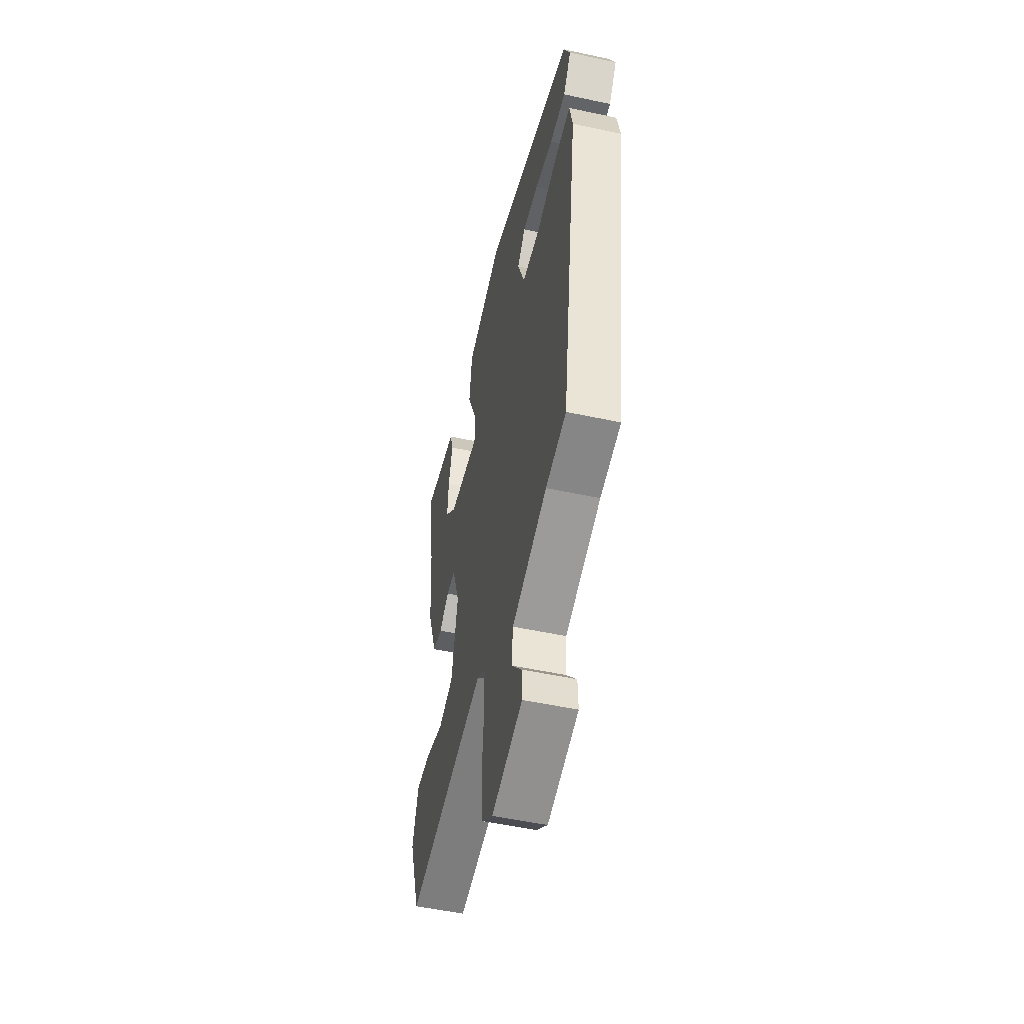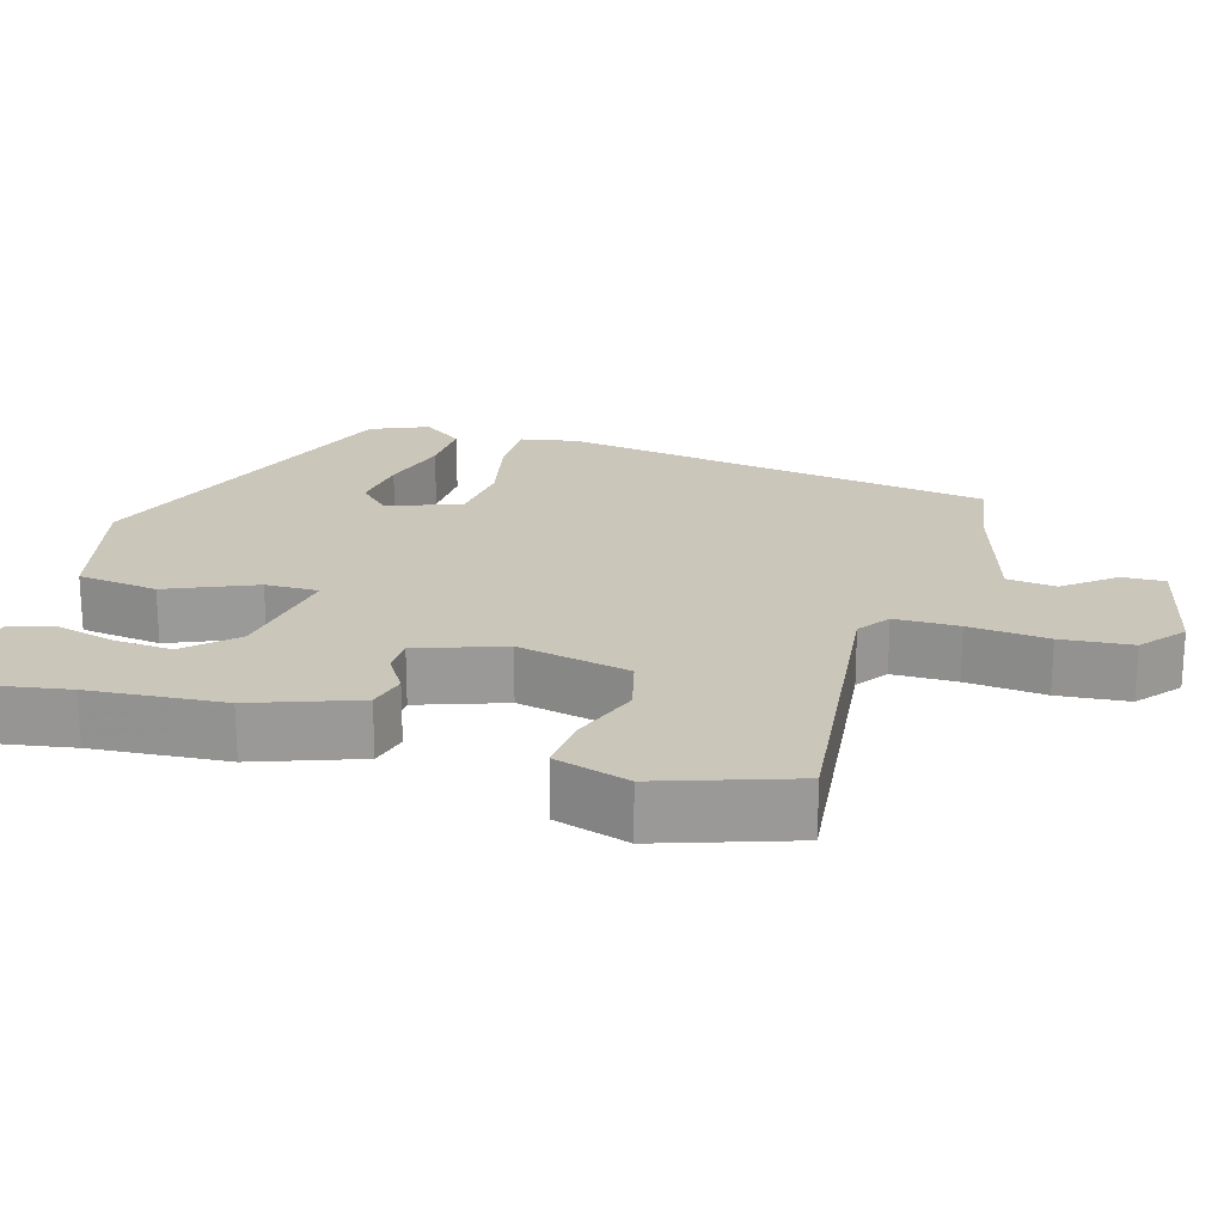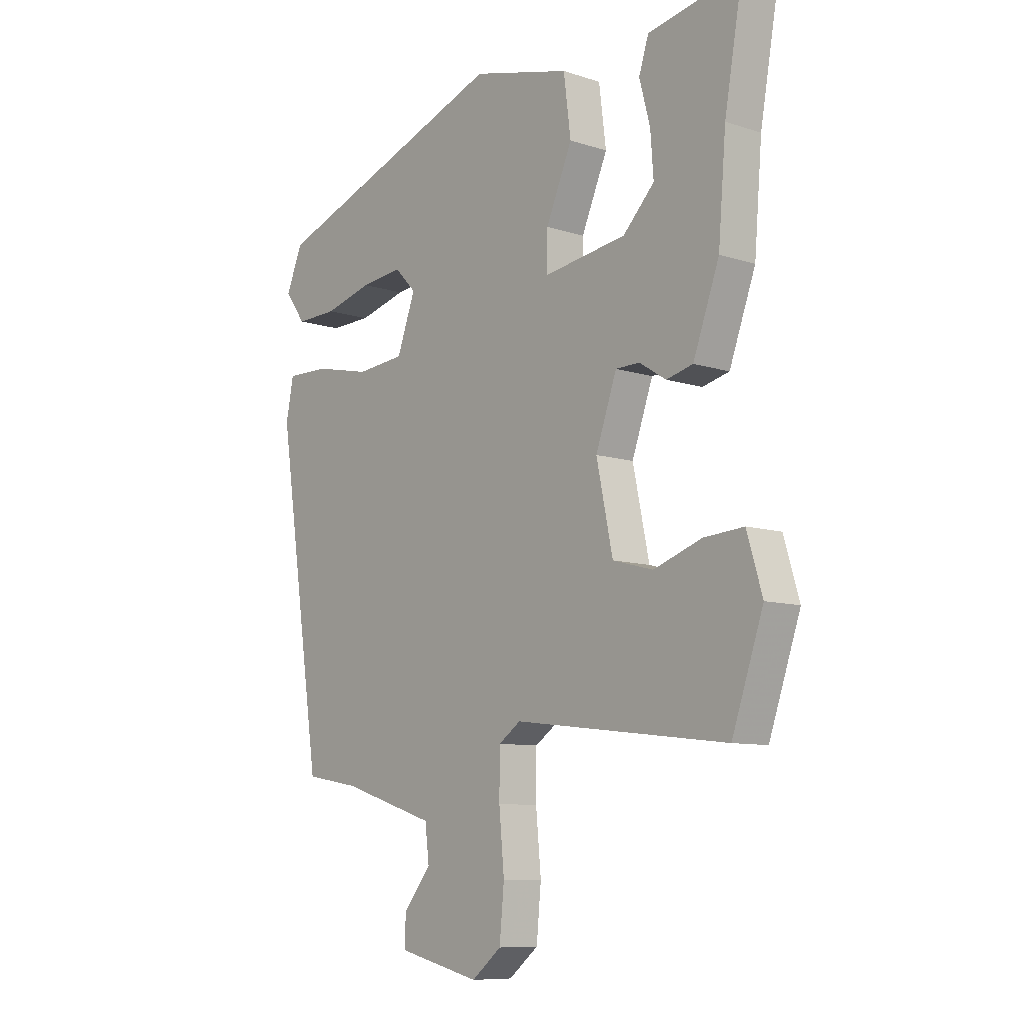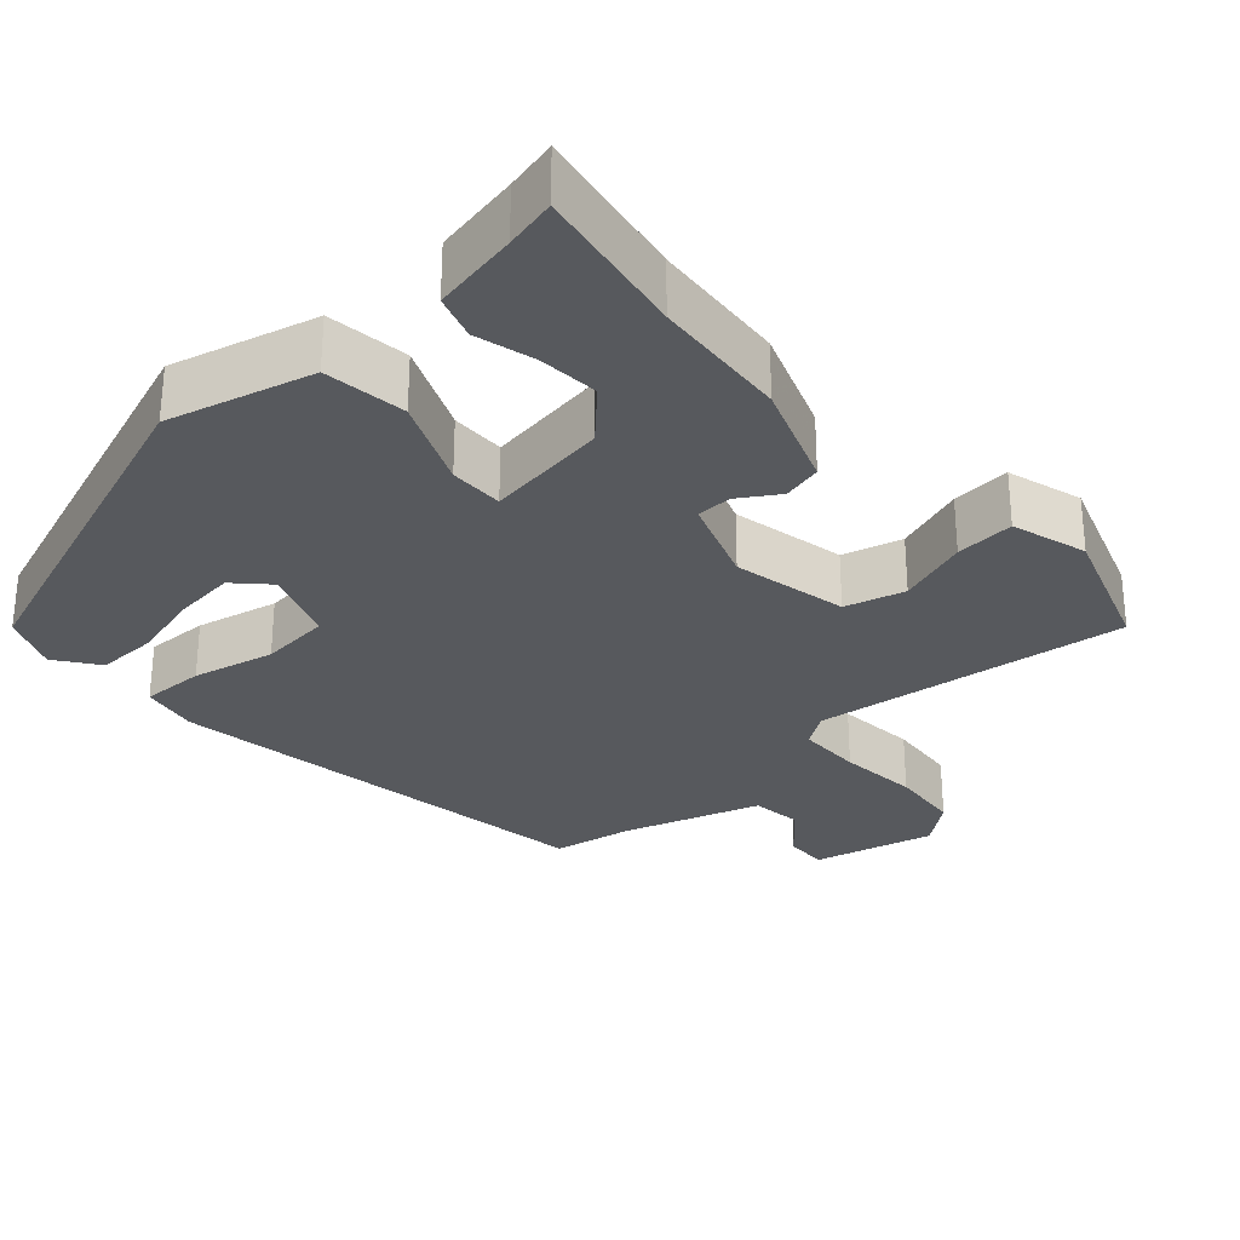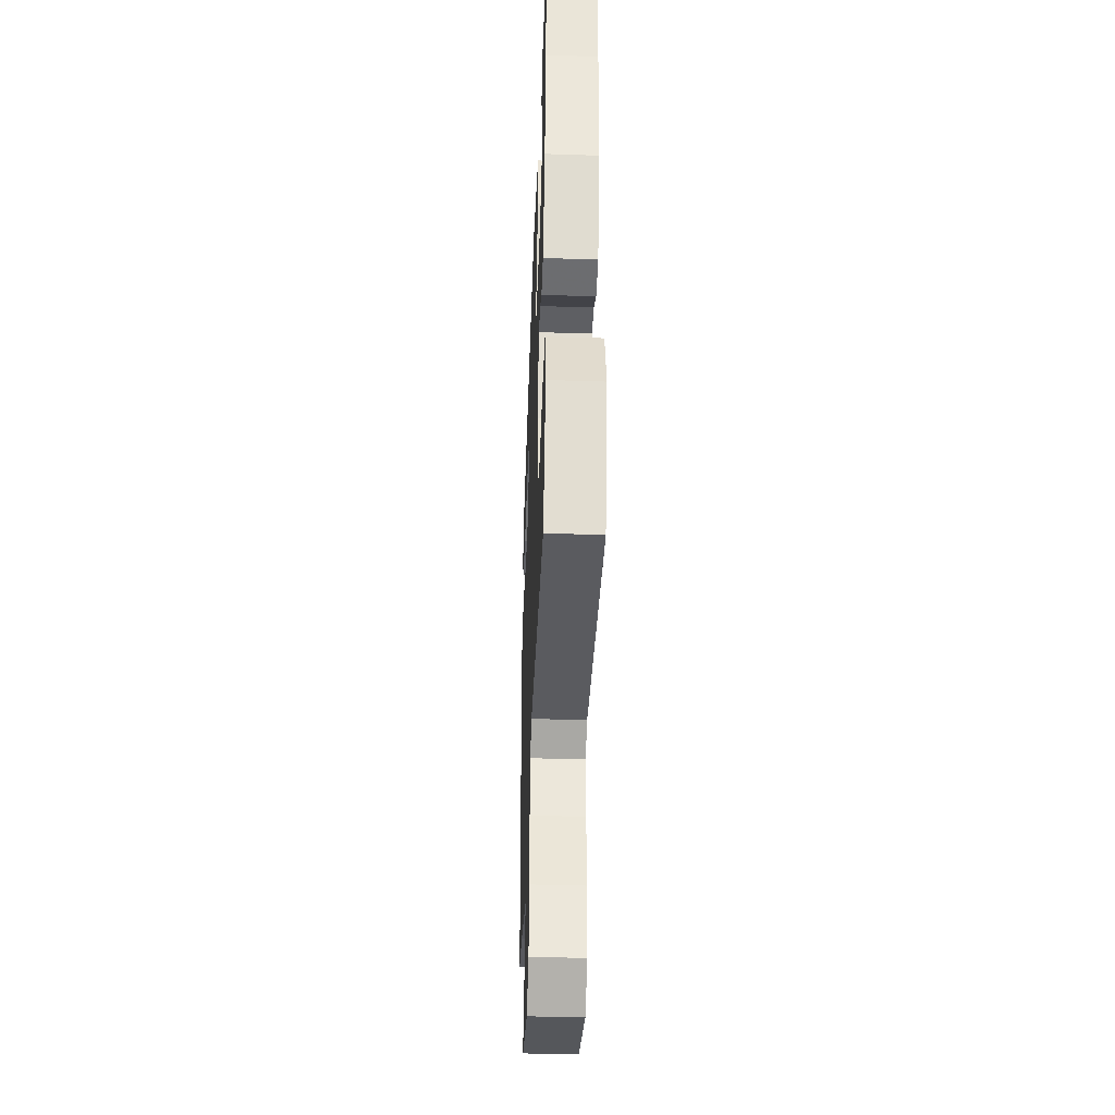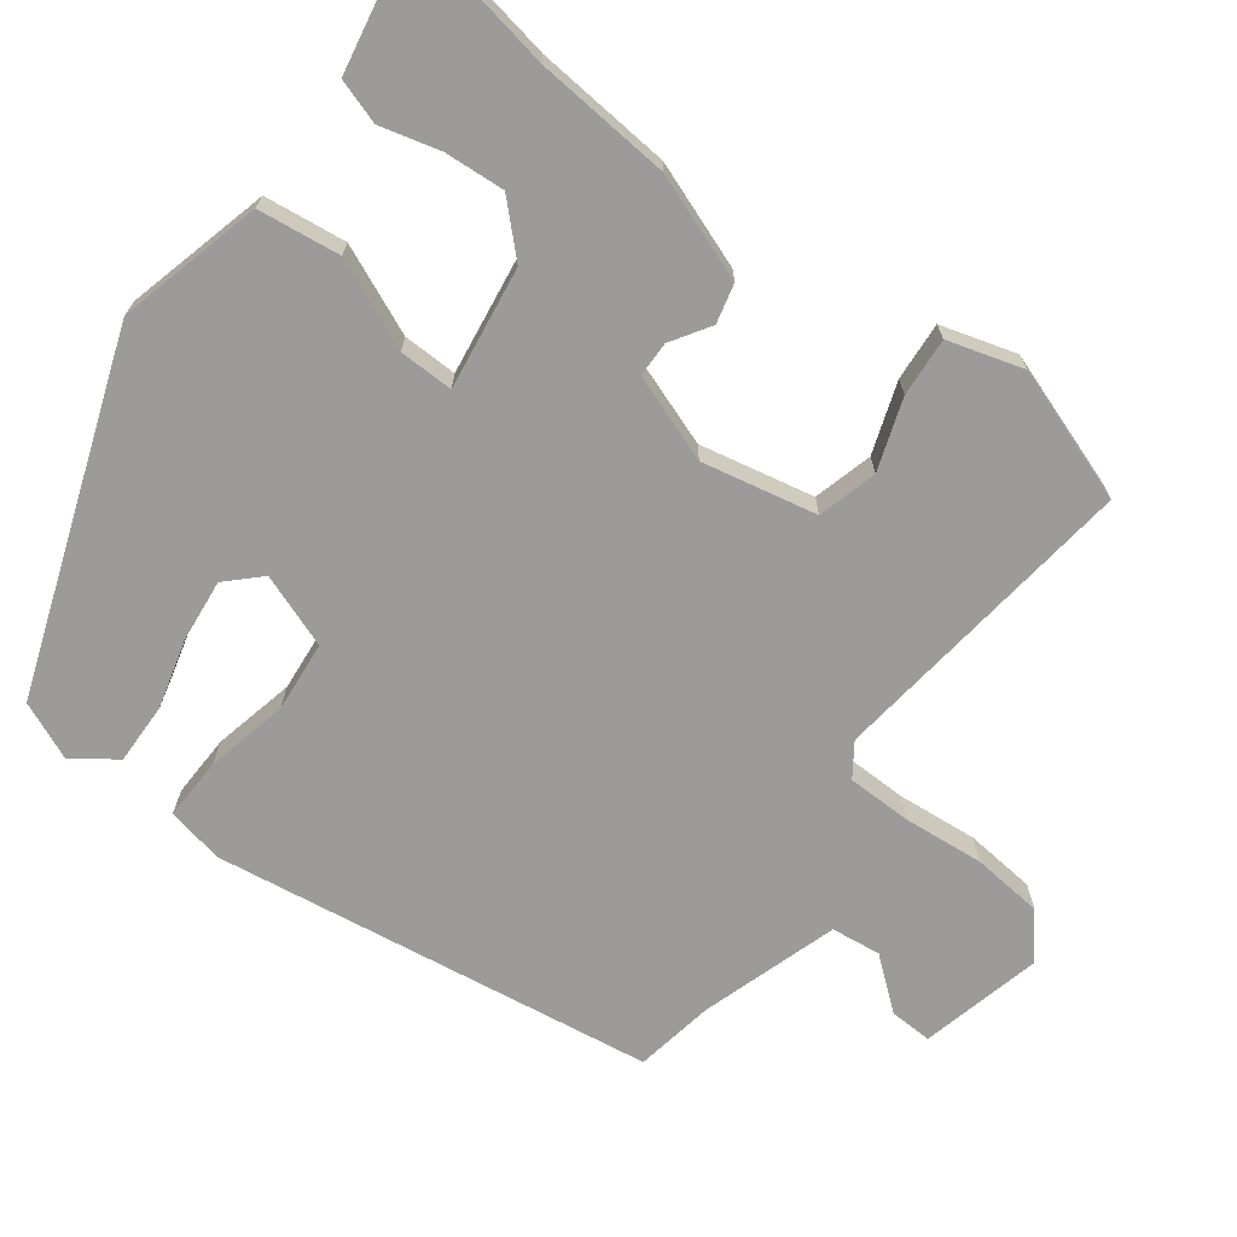
<metadata>
{"format":"obj","ext":"obj","renderer":"f3d","projection":"perspective","resolution":1024,"background":"white","views":[{"elev":-52.5,"azim":-103.0,"up":"+Z"},{"elev":21.2,"azim":106.7,"up":"+Y"},{"elev":-9.1,"azim":49.4,"up":"+Z"},{"elev":-29.3,"azim":41.8,"up":"+Y"},{"elev":-39.9,"azim":87.7,"up":"+Z"},{"elev":-69.7,"azim":53.0,"up":"+Y"}]}
</metadata>
<code>
v 0.505 0.07 0.529
v 0.469 0.07 0.324
v 0.454 0.07 0.143
v 0.403 0.07 0.003
v 0.351 0.07 -0.01
v 0.299 0.07 0.023
v 0.252 0.07 0.022
v 0.211 0.07 -0.094
v 0.243 0.07 -0.246
v 0.322 0.07 -0.267
v 0.416 0.07 -0.234
v 0.494 0.07 -0.228
v 0.524 0.07 -0.328
v 0.463 0.07 -0.506
v 0.046 0.07 -0.457
v 0.003 0.07 -0.487
v 0.002 0.07 -0.573
v 0.012 0.07 -0.68
v 0.003 0.07 -0.775
v -0.055 0.07 -0.822
v -0.216 0.07 -0.784
v -0.214 0.07 -0.727
v -0.16 0.07 -0.66
v -0.168 0.07 -0.594
v -0.351 0.07 -0.537
v -0.457 0.07 -0.519
v -0.544 0.07 0.068
v -0.529 0.07 0.144
v -0.445 0.07 0.142
v -0.336 0.07 0.118
v -0.242 0.07 0.127
v -0.206 0.07 0.225
v -0.248 0.07 0.268
v -0.33 0.07 0.259
v -0.424 0.07 0.234
v -0.505 0.07 0.232
v -0.546 0.07 0.288
v -0.513 0.07 0.365
v -0.046 0.07 0.534
v 0.146 0.07 0.485
v 0.16 0.07 0.376
v 0.109 0.07 0.258
v 0.108 0.07 0.186
v 0.27 0.07 0.21
v 0.331 0.07 0.273
v 0.325 0.07 0.353
v 0.304 0.07 0.432
v 0.323 0.07 0.491
v 0.437 0.07 0.513
v 0.505 0 0.529
v 0.469 0 0.324
v 0.454 0 0.143
v 0.403 0 0.003
v 0.351 0 -0.01
v 0.299 0 0.023
v 0.252 0 0.022
v 0.211 0 -0.094
v 0.243 0 -0.246
v 0.322 0 -0.267
v 0.416 0 -0.234
v 0.494 0 -0.228
v 0.524 0 -0.328
v 0.463 0 -0.506
v 0.046 0 -0.457
v 0.003 0 -0.487
v 0.002 0 -0.573
v 0.012 0 -0.68
v 0.003 0 -0.775
v -0.055 0 -0.822
v -0.216 0 -0.784
v -0.214 0 -0.727
v -0.16 0 -0.66
v -0.168 0 -0.594
v -0.351 0 -0.537
v -0.457 0 -0.519
v -0.544 0 0.068
v -0.529 0 0.144
v -0.445 0 0.142
v -0.336 0 0.118
v -0.242 0 0.127
v -0.206 0 0.225
v -0.248 0 0.268
v -0.33 0 0.259
v -0.424 0 0.234
v -0.505 0 0.232
v -0.546 0 0.288
v -0.513 0 0.365
v -0.046 0 0.534
v 0.146 0 0.485
v 0.16 0 0.376
v 0.109 0 0.258
v 0.108 0 0.186
v 0.27 0 0.21
v 0.331 0 0.273
v 0.325 0 0.353
v 0.304 0 0.432
v 0.323 0 0.491
v 0.437 0 0.513
f 46 47 48 49
f 45 46 49 1
f 39 40 41 42
f 39 42 43
f 38 39 43
f 34 35 36 37
f 33 34 37 38
f 27 28 29 30
f 25 26 27 30
f 24 25 30 31
f 23 24 31 32
f 21 22 23
f 20 21 23
f 17 18 19 20
f 16 17 20 23
f 12 13 14 15
f 10 11 12 15
f 9 10 15
f 8 9 15 16
f 7 8 16 23
f 3 4 5 6
f 2 3 6 7
f 45 1 2 7
f 44 45 7 23
f 43 44 23
f 33 38 43
f 32 33 43
f 23 32 43
f 98 97 96 95
f 50 98 95 94
f 91 90 89 88
f 92 91 88
f 92 88 87
f 86 85 84 83
f 87 86 83 82
f 79 78 77 76
f 79 76 75 74
f 80 79 74 73
f 81 80 73 72
f 72 71 70
f 72 70 69
f 69 68 67 66
f 72 69 66 65
f 64 63 62 61
f 64 61 60 59
f 64 59 58
f 65 64 58 57
f 72 65 57 56
f 55 54 53 52
f 56 55 52 51
f 56 51 50 94
f 72 56 94 93
f 72 93 92
f 92 87 82
f 92 82 81
f 92 81 72
f 1 50 51 2
f 2 51 52 3
f 3 52 53 4
f 4 53 54 5
f 5 54 55 6
f 6 55 56 7
f 7 56 57 8
f 8 57 58 9
f 9 58 59 10
f 10 59 60 11
f 11 60 61 12
f 12 61 62 13
f 13 62 63 14
f 14 63 64 15
f 15 64 65 16
f 16 65 66 17
f 17 66 67 18
f 18 67 68 19
f 19 68 69 20
f 20 69 70 21
f 21 70 71 22
f 22 71 72 23
f 23 72 73 24
f 24 73 74 25
f 25 74 75 26
f 26 75 76 27
f 27 76 77 28
f 28 77 78 29
f 29 78 79 30
f 30 79 80 31
f 31 80 81 32
f 32 81 82 33
f 33 82 83 34
f 34 83 84 35
f 35 84 85 36
f 36 85 86 37
f 37 86 87 38
f 38 87 88 39
f 39 88 89 40
f 40 89 90 41
f 41 90 91 42
f 42 91 92 43
f 43 92 93 44
f 44 93 94 45
f 45 94 95 46
f 46 95 96 47
f 47 96 97 48
f 48 97 98 49
f 49 98 50 1

</code>
